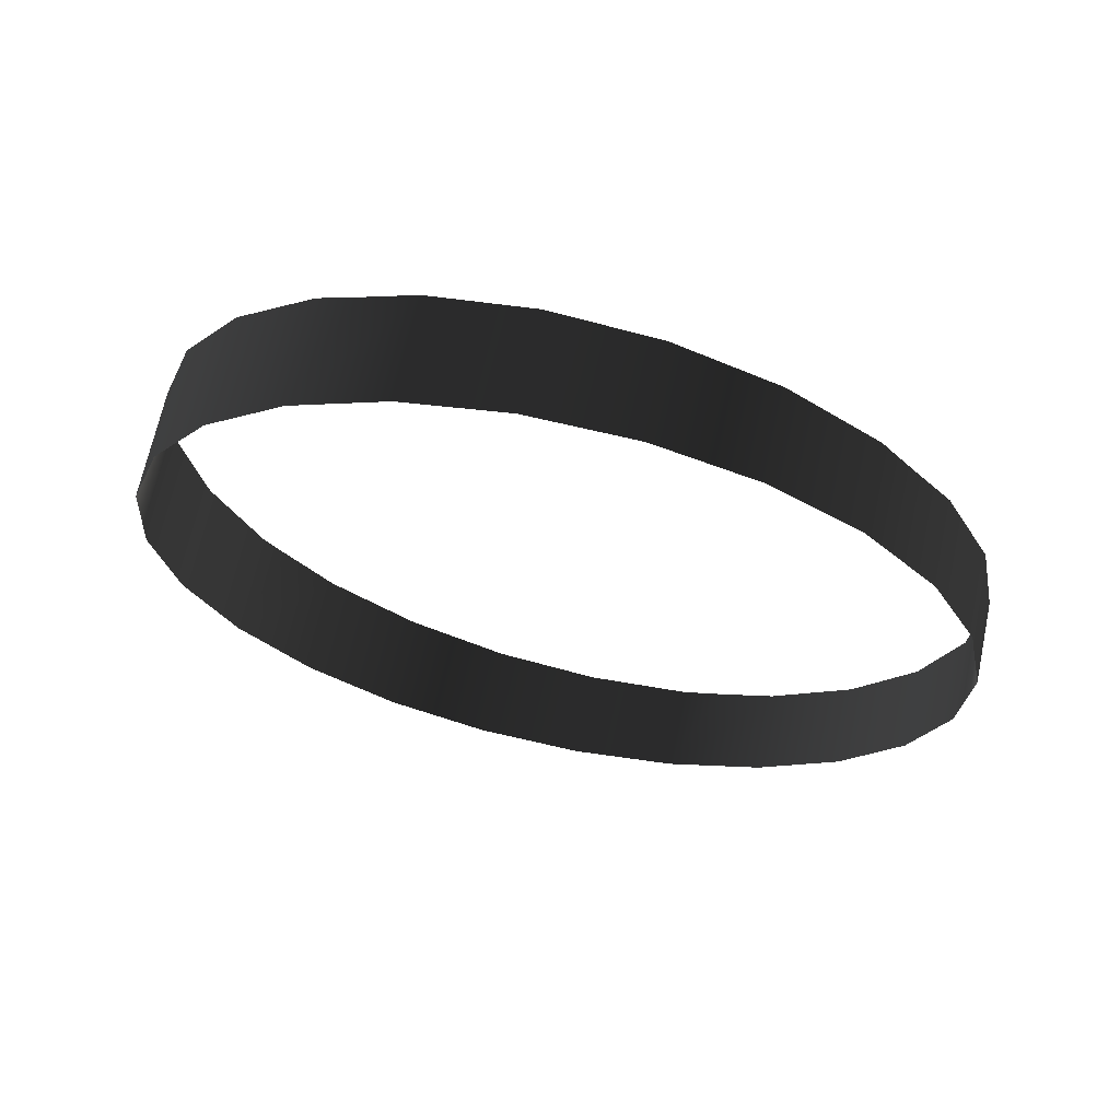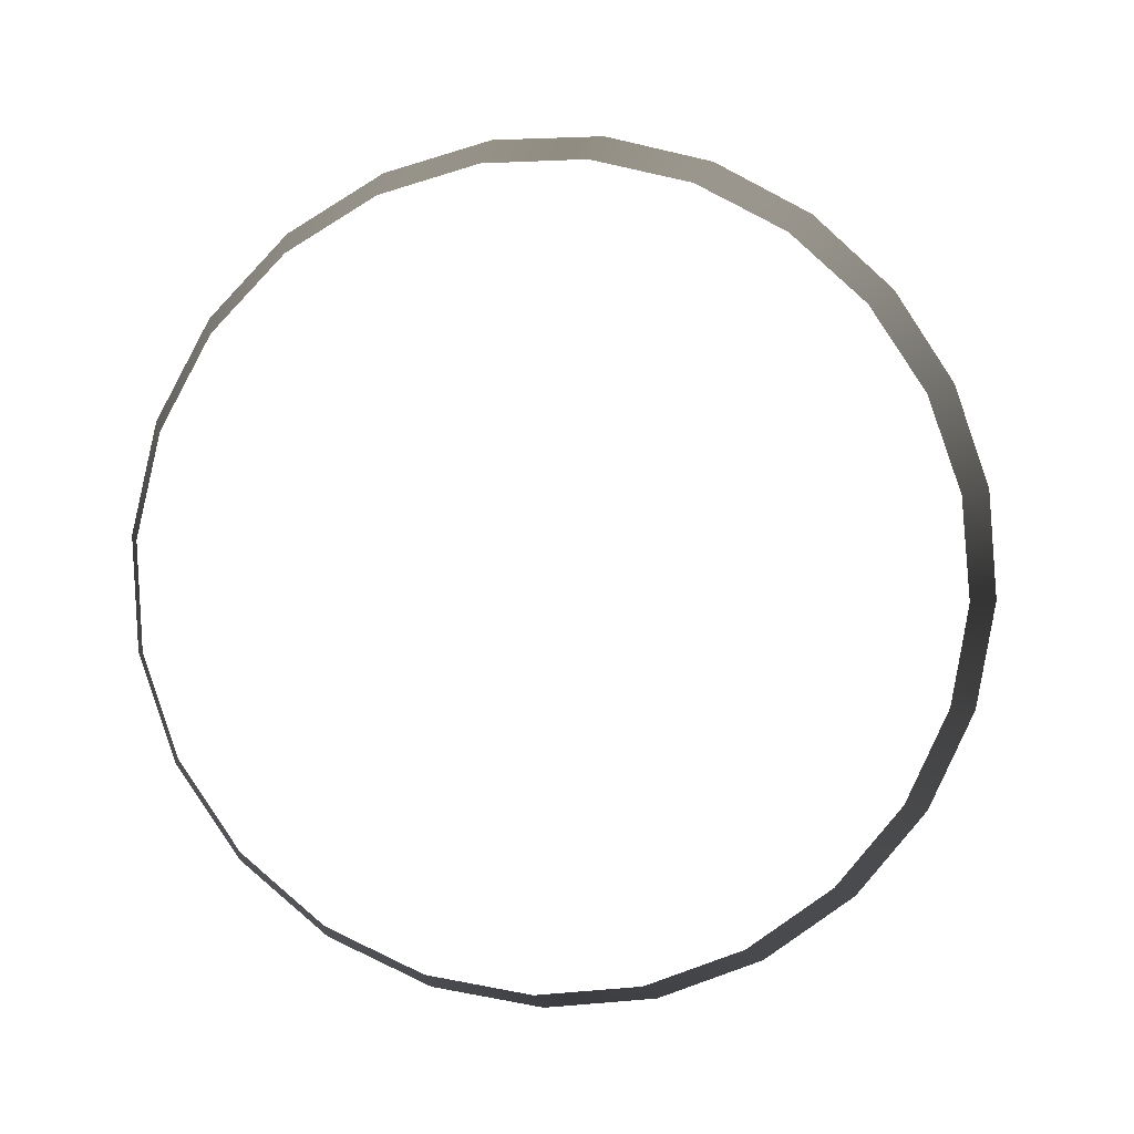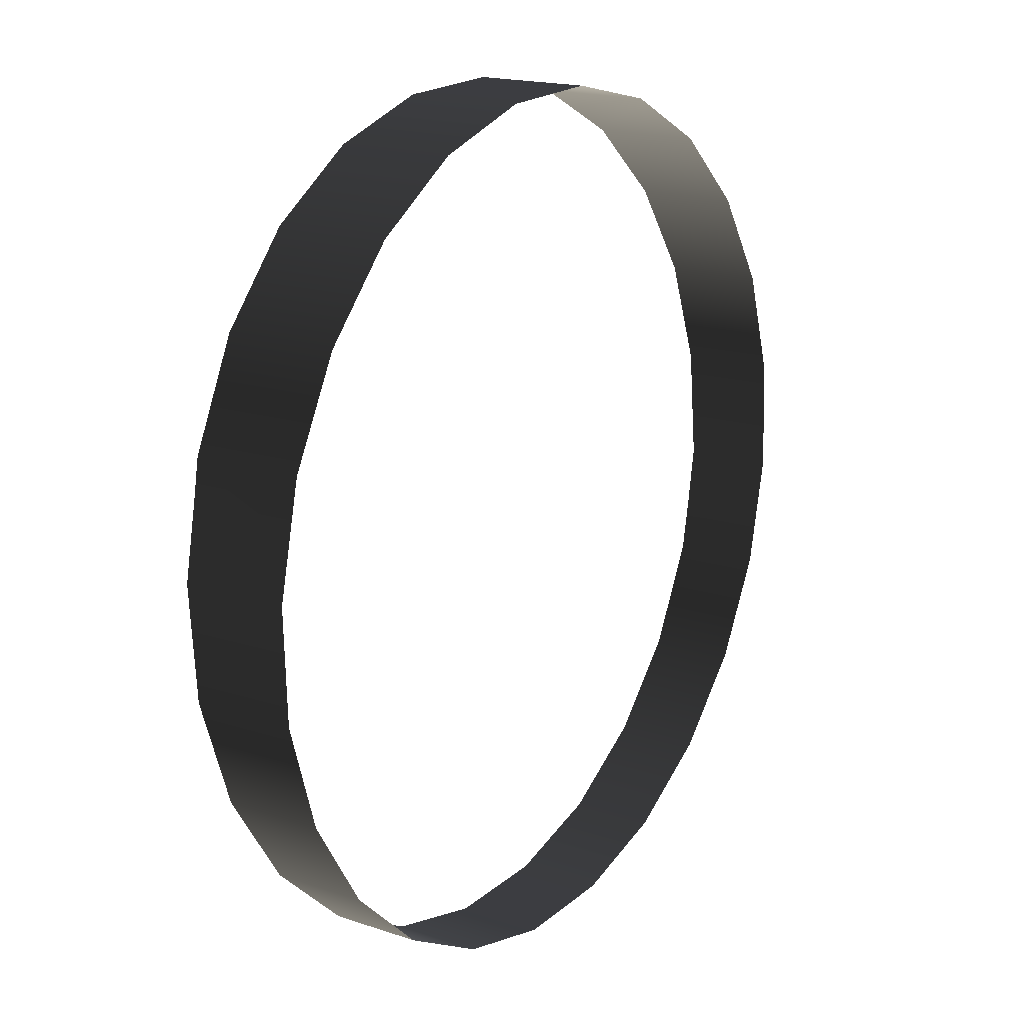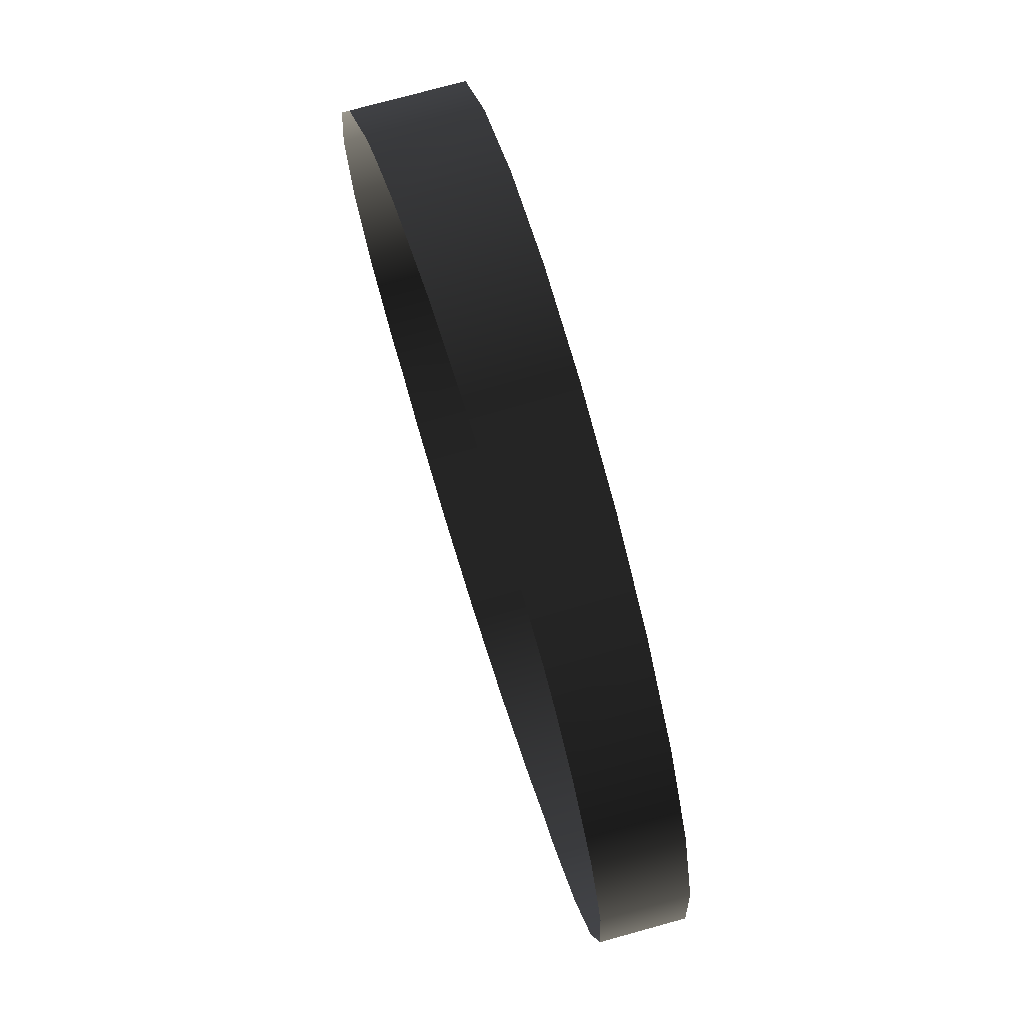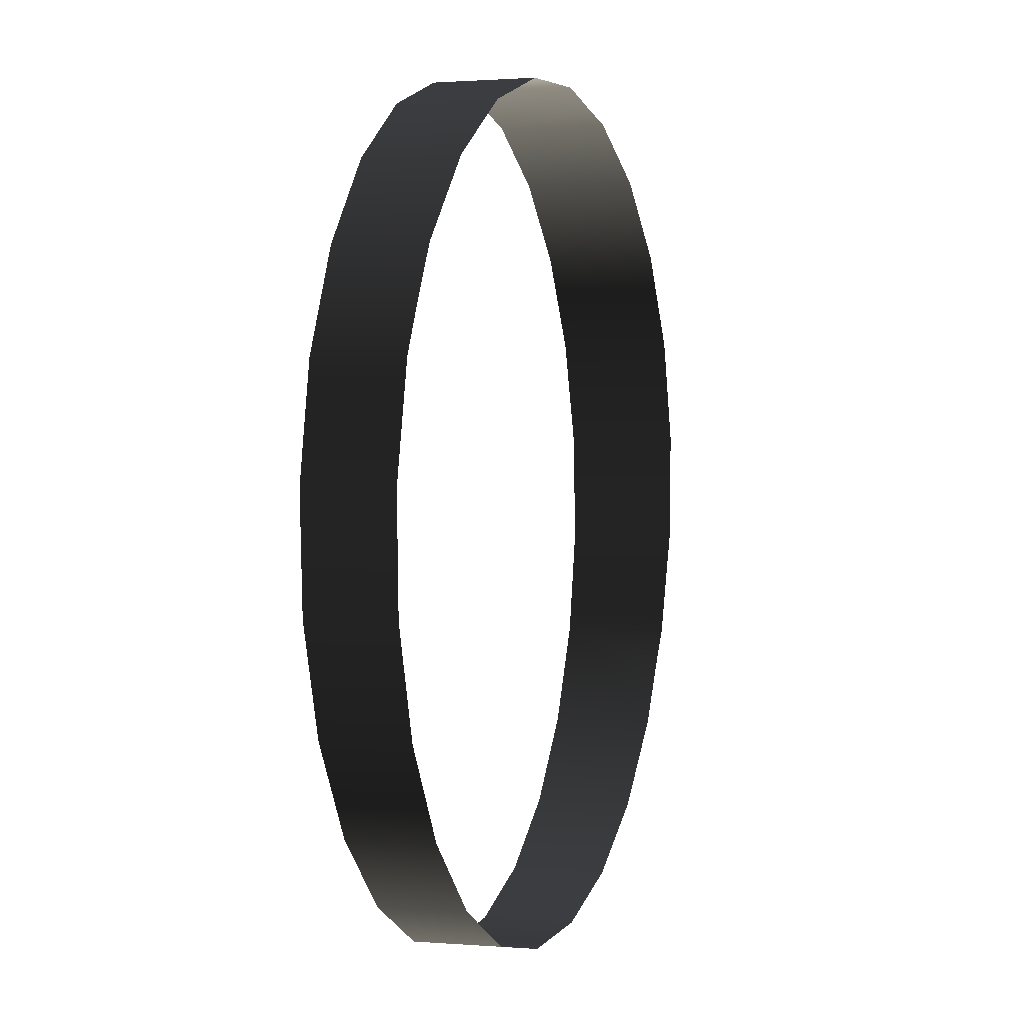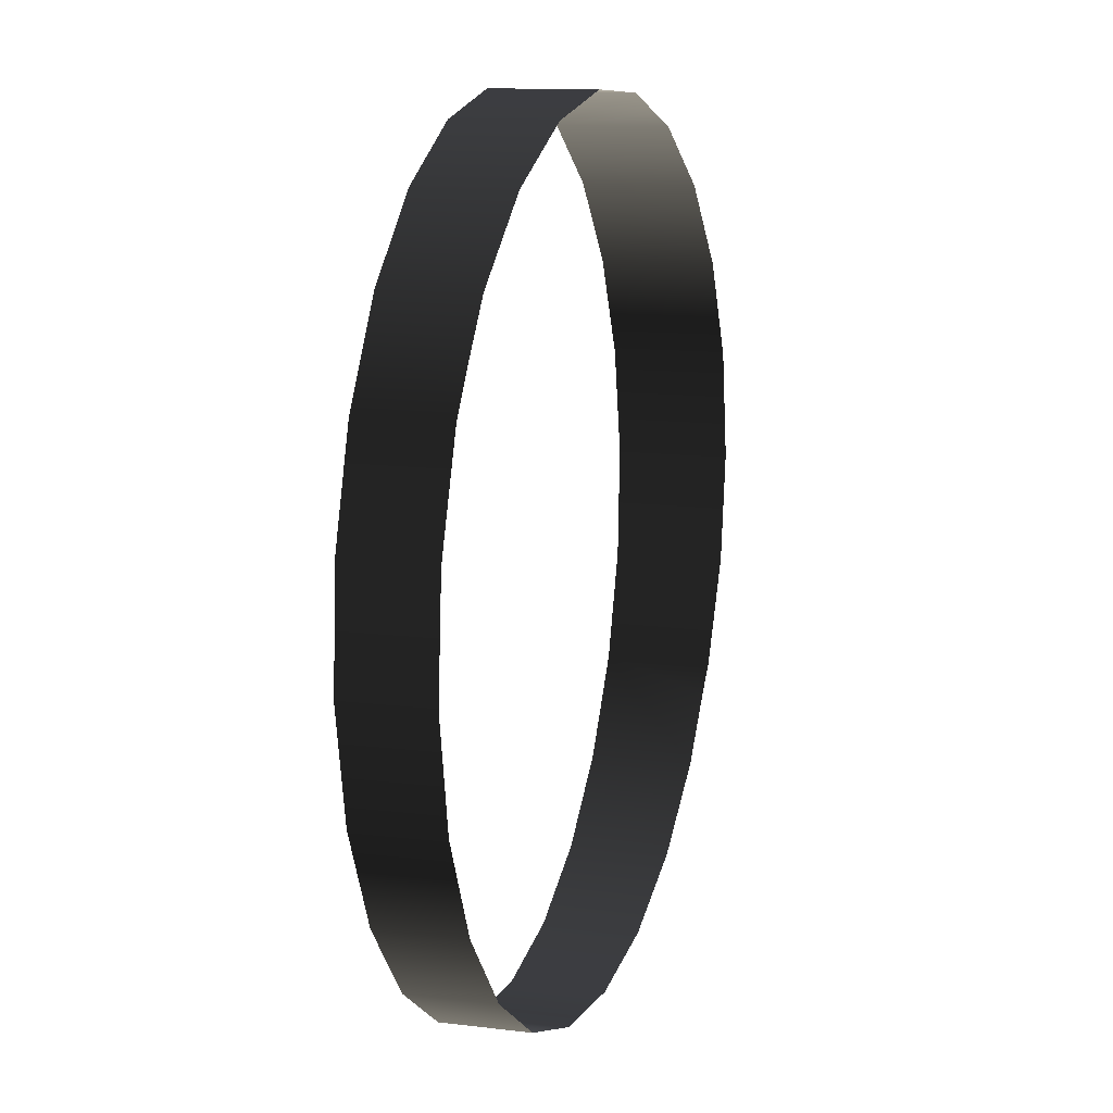
<metadata>
{"format":"obj","ext":"obj","renderer":"f3d","projection":"perspective","resolution":1024,"background":"white","views":[{"elev":-5.3,"azim":-102.1,"up":"+Z"},{"elev":-71.9,"azim":-158.2,"up":"+Z"},{"elev":45.6,"azim":135.8,"up":"+Y"},{"elev":-13.9,"azim":104.7,"up":"+Y"},{"elev":-63.3,"azim":-67.4,"up":"+Y"},{"elev":-59.0,"azim":-69.5,"up":"+Y"}]}
</metadata>
<code>
o #ID68
v -0.2518 0.1569 -0.8004
v -0.2527 0.1579 -0.8037
v -0.255 0.1557 -0.7999
v -0.2559 0.1567 -0.8032
v -0.2527 0.1579 -0.8037
v -0.255 0.1557 -0.7999
v -0.2559 0.1567 -0.8032
v -0.2518 0.1569 -0.8004
v -0.2485 0.1573 -0.8011
v -0.2494 0.1583 -0.8045
v -0.2494 0.1583 -0.8045
v -0.2485 0.1573 -0.8011
v -0.2578 0.1538 -0.7998
v -0.2587 0.1547 -0.803
v -0.2578 0.1538 -0.7998
v -0.2587 0.1547 -0.803
v -0.2452 0.1568 -0.8021
v -0.2461 0.1578 -0.8055
v -0.2461 0.1578 -0.8055
v -0.2452 0.1568 -0.8021
v -0.2588 0.1527 -0.8
v -0.2601 0.1512 -0.8001
v -0.2609 0.1521 -0.8031
v -0.2601 0.1512 -0.8001
v -0.2609 0.1521 -0.8031
v -0.2588 0.1527 -0.8
v -0.2423 0.1556 -0.8034
v -0.2432 0.1565 -0.8066
v -0.2432 0.1565 -0.8066
v -0.2423 0.1556 -0.8034
v -0.2616 0.1482 -0.8007
v -0.2624 0.1491 -0.8036
v -0.2616 0.1482 -0.8007
v -0.2624 0.1491 -0.8036
v -0.2399 0.1535 -0.8047
v -0.2407 0.1544 -0.8079
v -0.2407 0.1544 -0.8079
v -0.2399 0.1535 -0.8047
v -0.2624 0.145 -0.8015
v -0.2631 0.1458 -0.8043
v -0.2624 0.145 -0.8015
v -0.2631 0.1458 -0.8043
v -0.2393 0.1527 -0.8052
v -0.2381 0.1509 -0.8061
v -0.2389 0.1518 -0.8091
v -0.2381 0.1509 -0.8061
v -0.2389 0.1518 -0.8091
v -0.2393 0.1527 -0.8052
v -0.2623 0.1417 -0.8026
v -0.263 0.1425 -0.8053
v -0.2623 0.1417 -0.8026
v -0.263 0.1425 -0.8053
v -0.2371 0.1479 -0.8073
v -0.2379 0.1487 -0.8103
v -0.2371 0.1479 -0.8073
v -0.2379 0.1487 -0.8103
v -0.2613 0.1387 -0.8039
v -0.262 0.1394 -0.8065
v -0.2613 0.1387 -0.8039
v -0.262 0.1394 -0.8065
v -0.237 0.1446 -0.8084
v -0.2378 0.1454 -0.8112
v -0.237 0.1446 -0.8084
v -0.2378 0.1454 -0.8112
v -0.2604 0.1373 -0.8046
v -0.2595 0.1361 -0.8052
v -0.2602 0.1368 -0.8077
v -0.2595 0.1361 -0.8052
v -0.2602 0.1368 -0.8077
v -0.2604 0.1373 -0.8046
v -0.2378 0.1414 -0.8093
v -0.2385 0.1422 -0.812
v -0.2378 0.1414 -0.8093
v -0.2385 0.1422 -0.812
v -0.2571 0.134 -0.8065
v -0.2577 0.1347 -0.8089
v -0.2577 0.1347 -0.8089
v -0.2571 0.134 -0.8065
v -0.2393 0.1384 -0.8099
v -0.24 0.1391 -0.8124
v -0.2393 0.1384 -0.8099
v -0.24 0.1391 -0.8124
v -0.2541 0.1327 -0.8077
v -0.2548 0.1334 -0.8101
v -0.2548 0.1334 -0.8101
v -0.2541 0.1327 -0.8077
v -0.2403 0.1373 -0.81
v -0.2416 0.1358 -0.8101
v -0.2423 0.1365 -0.8126
v -0.2416 0.1358 -0.8101
v -0.2423 0.1365 -0.8126
v -0.2403 0.1373 -0.81
v -0.2509 0.1322 -0.8087
v -0.2515 0.1329 -0.8111
v -0.2515 0.1329 -0.8111
v -0.2509 0.1322 -0.8087
v -0.2444 0.1338 -0.8099
v -0.2451 0.1345 -0.8124
v -0.2444 0.1338 -0.8099
v -0.2451 0.1345 -0.8124
v -0.2476 0.1326 -0.8094
v -0.2482 0.1333 -0.8119
v -0.2482 0.1333 -0.8119
v -0.2476 0.1326 -0.8094
f 3 2 1
f 2 3 4
f 7 6 5
f 8 5 6
f 1 10 9
f 10 1 2
f 5 8 11
f 12 11 8
f 13 4 3
f 4 13 14
f 16 15 7
f 6 7 15
f 9 18 17
f 18 9 10
f 11 12 19
f 20 19 12
f 21 14 13
f 22 14 21
f 14 22 23
f 25 24 16
f 26 16 24
f 15 16 26
f 17 28 27
f 28 17 18
f 19 20 29
f 30 29 20
f 31 23 22
f 23 31 32
f 34 33 25
f 24 25 33
f 27 36 35
f 36 27 28
f 29 30 37
f 38 37 30
f 39 32 31
f 32 39 40
f 42 41 34
f 33 34 41
f 36 43 35
f 36 44 43
f 44 36 45
f 47 37 46
f 48 46 37
f 38 48 37
f 49 40 39
f 40 49 50
f 52 51 42
f 41 42 51
f 45 53 44
f 53 45 54
f 56 47 55
f 46 55 47
f 57 50 49
f 50 57 58
f 60 59 52
f 51 52 59
f 54 61 53
f 61 54 62
f 64 56 63
f 55 63 56
f 65 58 57
f 66 58 65
f 58 66 67
f 69 68 60
f 70 60 68
f 59 60 70
f 62 71 61
f 71 62 72
f 74 64 73
f 63 73 64
f 76 66 75
f 66 76 67
f 69 77 68
f 78 68 77
f 72 79 71
f 79 72 80
f 82 74 81
f 73 81 74
f 84 75 83
f 75 84 76
f 77 85 78
f 86 78 85
f 80 87 79
f 80 88 87
f 88 80 89
f 91 82 90
f 92 90 82
f 81 92 82
f 94 83 93
f 83 94 84
f 85 95 86
f 96 86 95
f 89 97 88
f 97 89 98
f 100 91 99
f 90 99 91
f 102 93 101
f 93 102 94
f 95 103 96
f 104 96 103
f 98 101 97
f 101 98 102
f 103 100 104
f 99 104 100

</code>
